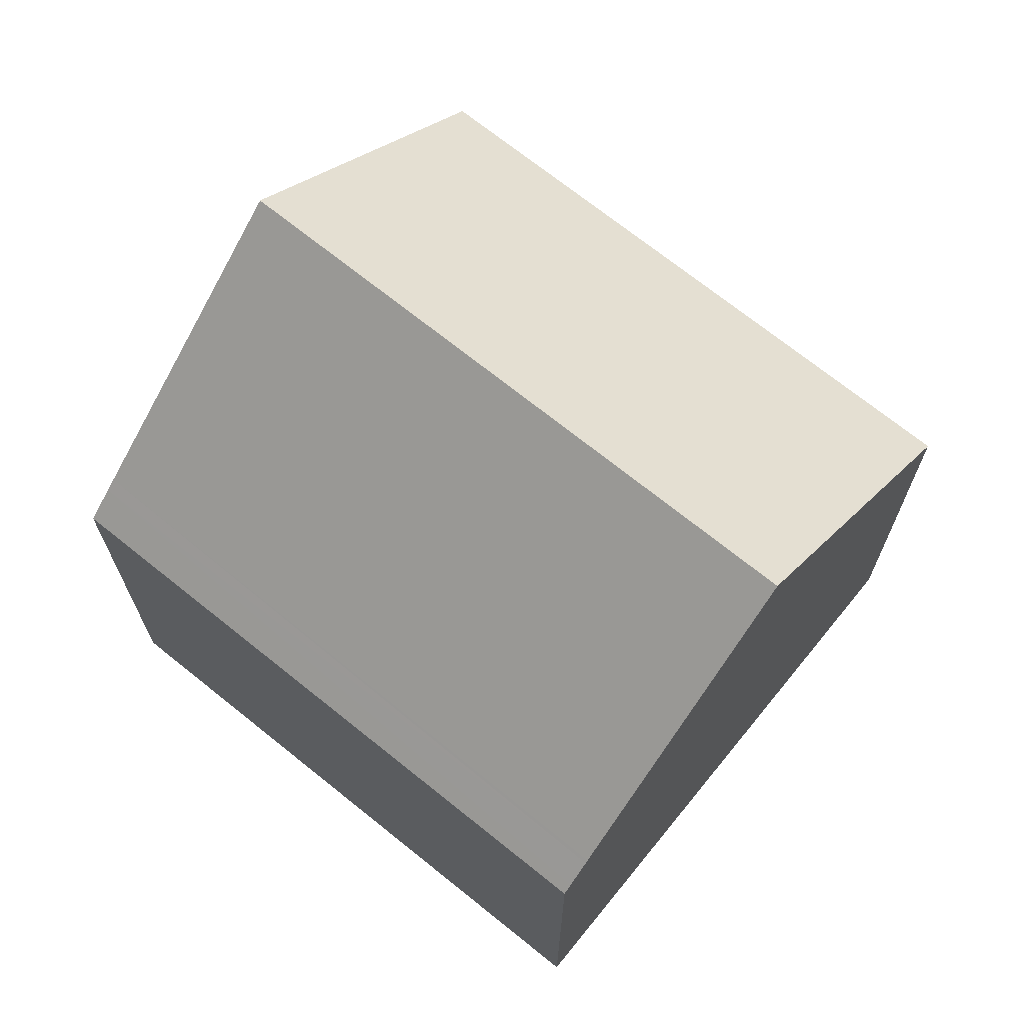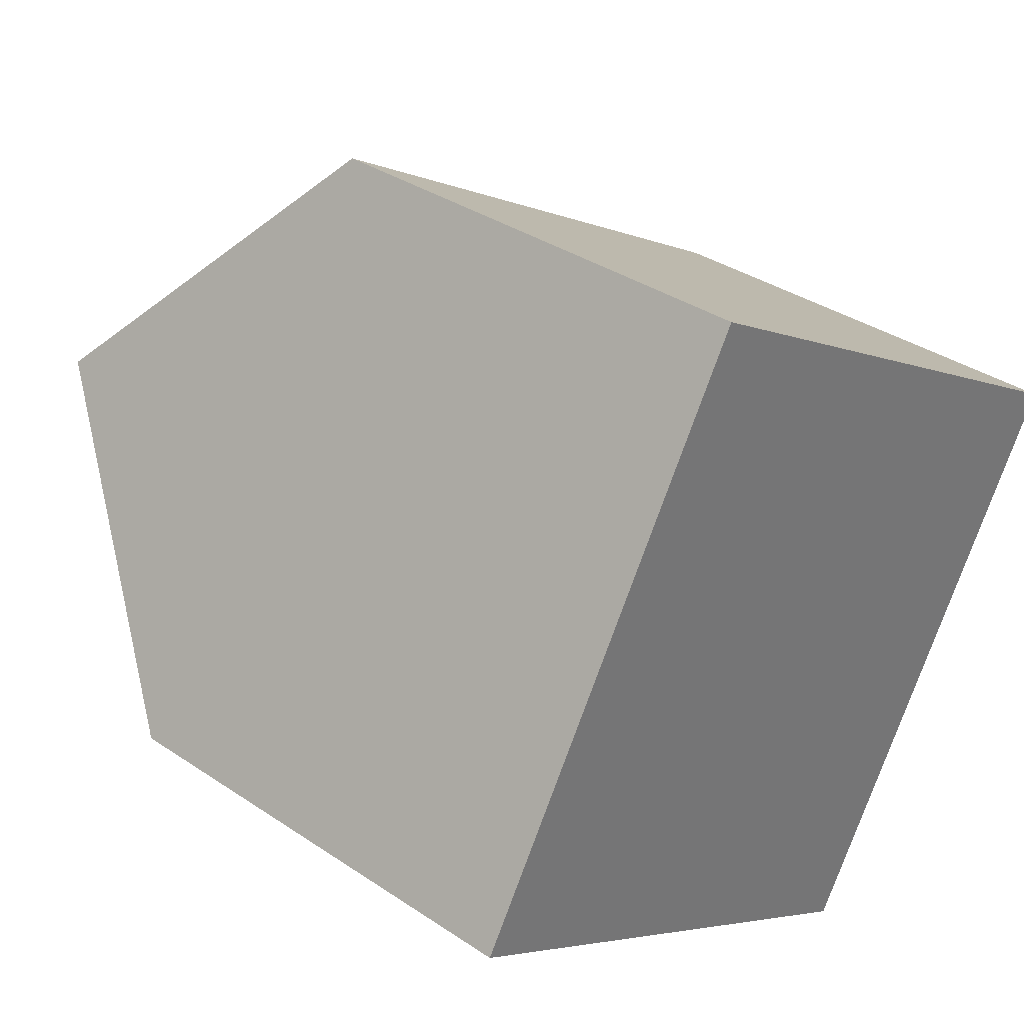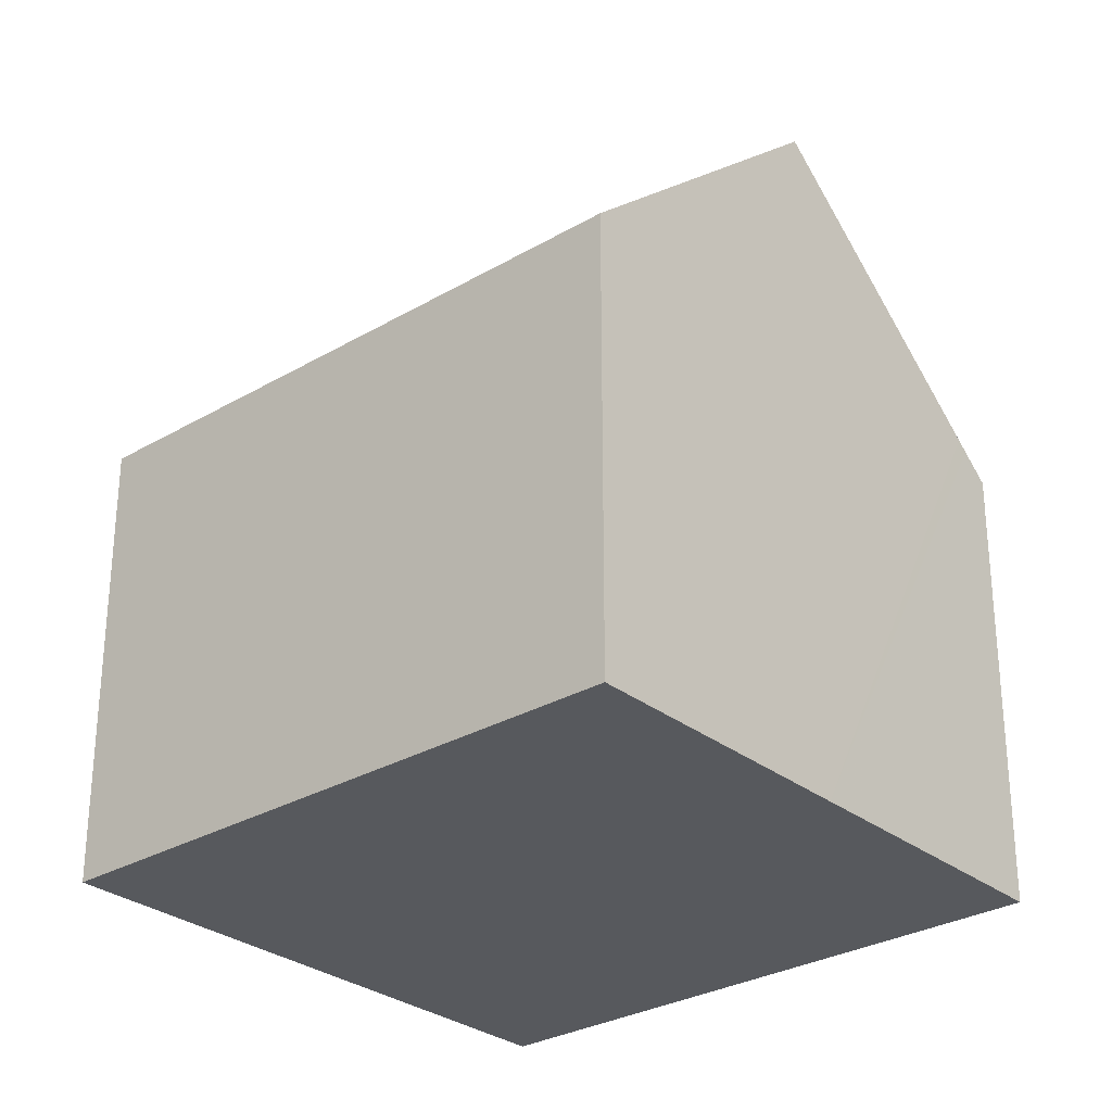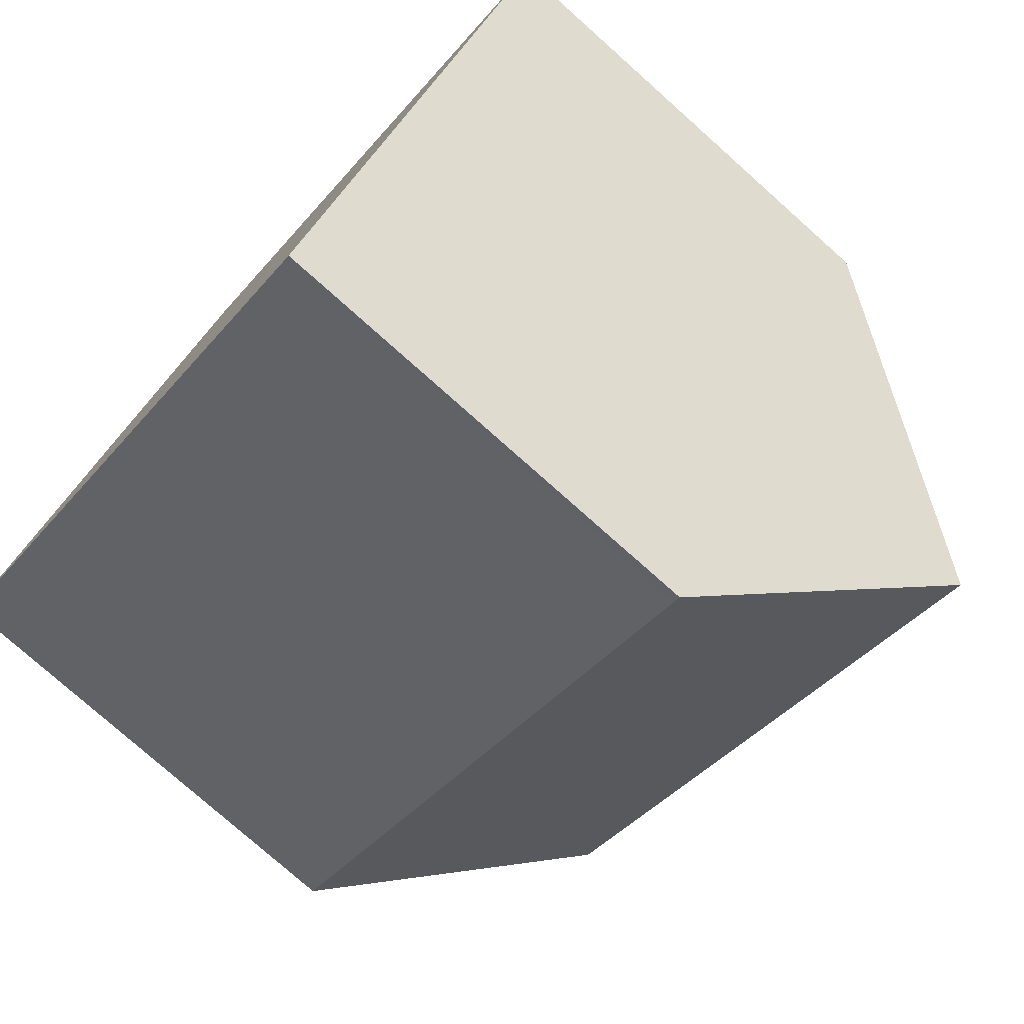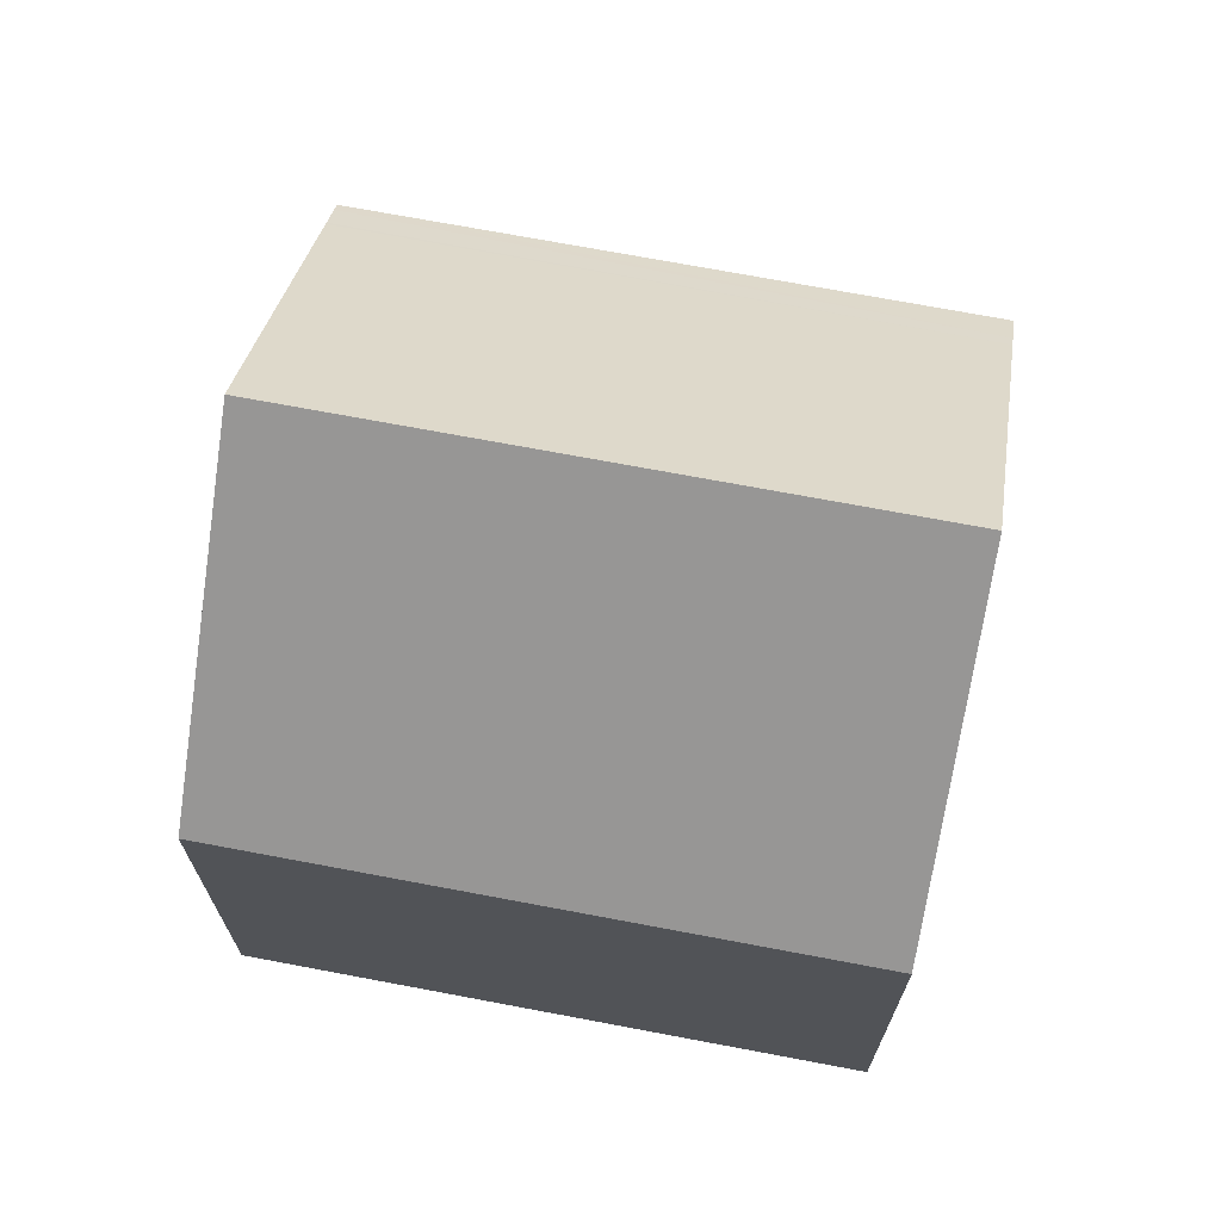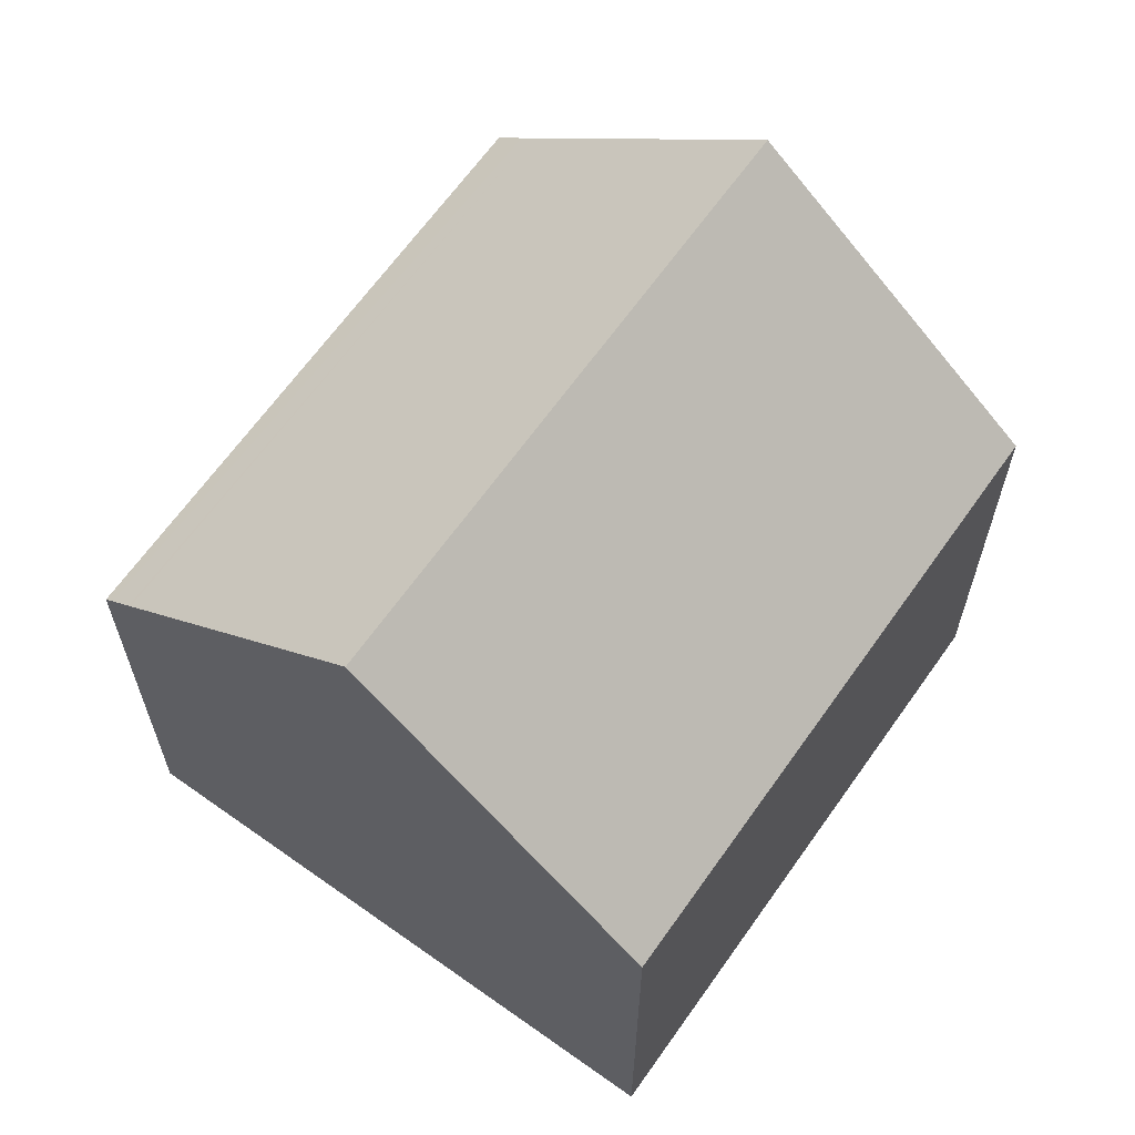
<metadata>
{"format":"obj","ext":"obj","renderer":"f3d","projection":"perspective","resolution":1024,"background":"white","views":[{"elev":70.7,"azim":-110.4,"up":"+Y"},{"elev":34.6,"azim":-47.8,"up":"+Z"},{"elev":-29.3,"azim":71.7,"up":"+Y"},{"elev":-77.3,"azim":48.3,"up":"+Z"},{"elev":71.0,"azim":41.5,"up":"+Y"},{"elev":65.1,"azim":-24.0,"up":"+Y"}]}
</metadata>
<code>
v  8.265 7.162 -4.921
v  8.623 7.544 -4.612
v  8.392 7.162 -4.997
v  3.133 7.158 -1.866
v  0 7.156 4.382e-16
v  0.074 7.281 0.126
v  0.254 7.582 0.432
v  8.708 7.683 -4.471
v  0.277 7.621 0.471
v  2.412 11.2 4.104
v  10.83 11.2 -0.919
v  13.28 7.16 3.162
v  4.821 7.16 8.205
v  0 0 0
v  0.074 -7.715e-18 0.126
v  4.821 -5.024e-16 8.205
v  0.254 -2.645e-17 0.432
v  0.277 -2.884e-17 0.471
v  2.412 -2.513e-16 4.104
v  13.28 -1.936e-16 3.162
v  10.83 5.627e-17 -0.919
v  8.392 3.06e-16 -4.997
v  8.623 2.824e-16 -4.612
v  8.708 2.738e-16 -4.471
v  8.265 3.013e-16 -4.921
v  3.133 1.143e-16 -1.866
g defaultobject
f 1 2 3
f 2 1 4
f 2 4 5
f 2 5 6
f 2 6 7
f 2 7 8
f 8 7 9
f 8 9 10
f 8 10 11
f 12 10 13
f 10 12 11
f 9 13 10
f 13 9 7
f 13 7 6
f 13 6 5
f 13 5 14
f 13 14 15
f 13 15 16
f 16 15 17
f 16 17 18
f 16 18 19
f 16 12 13
f 12 16 20
f 20 11 12
f 11 20 8
f 8 20 21
f 8 21 2
f 2 21 3
f 3 21 22
f 22 21 23
f 23 21 24
f 22 1 3
f 1 22 4
f 4 22 5
f 5 22 25
f 5 25 26
f 5 26 14
f 16 21 20
f 21 16 24
f 24 16 23
f 23 16 22
f 22 16 25
f 25 16 26
f 26 16 19
f 26 19 18
f 26 18 14
f 14 18 17
f 14 17 15

</code>
